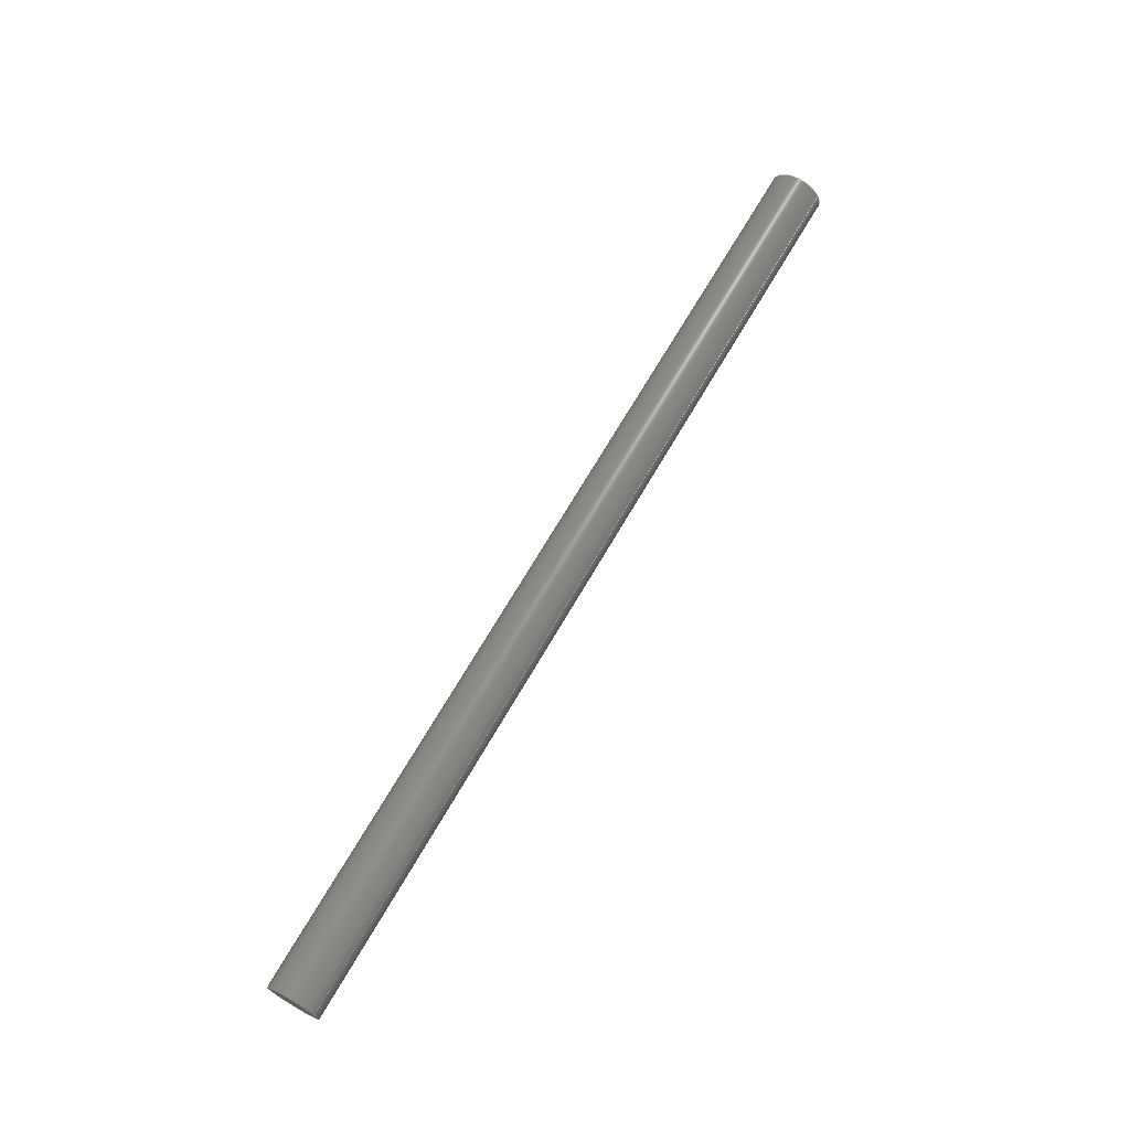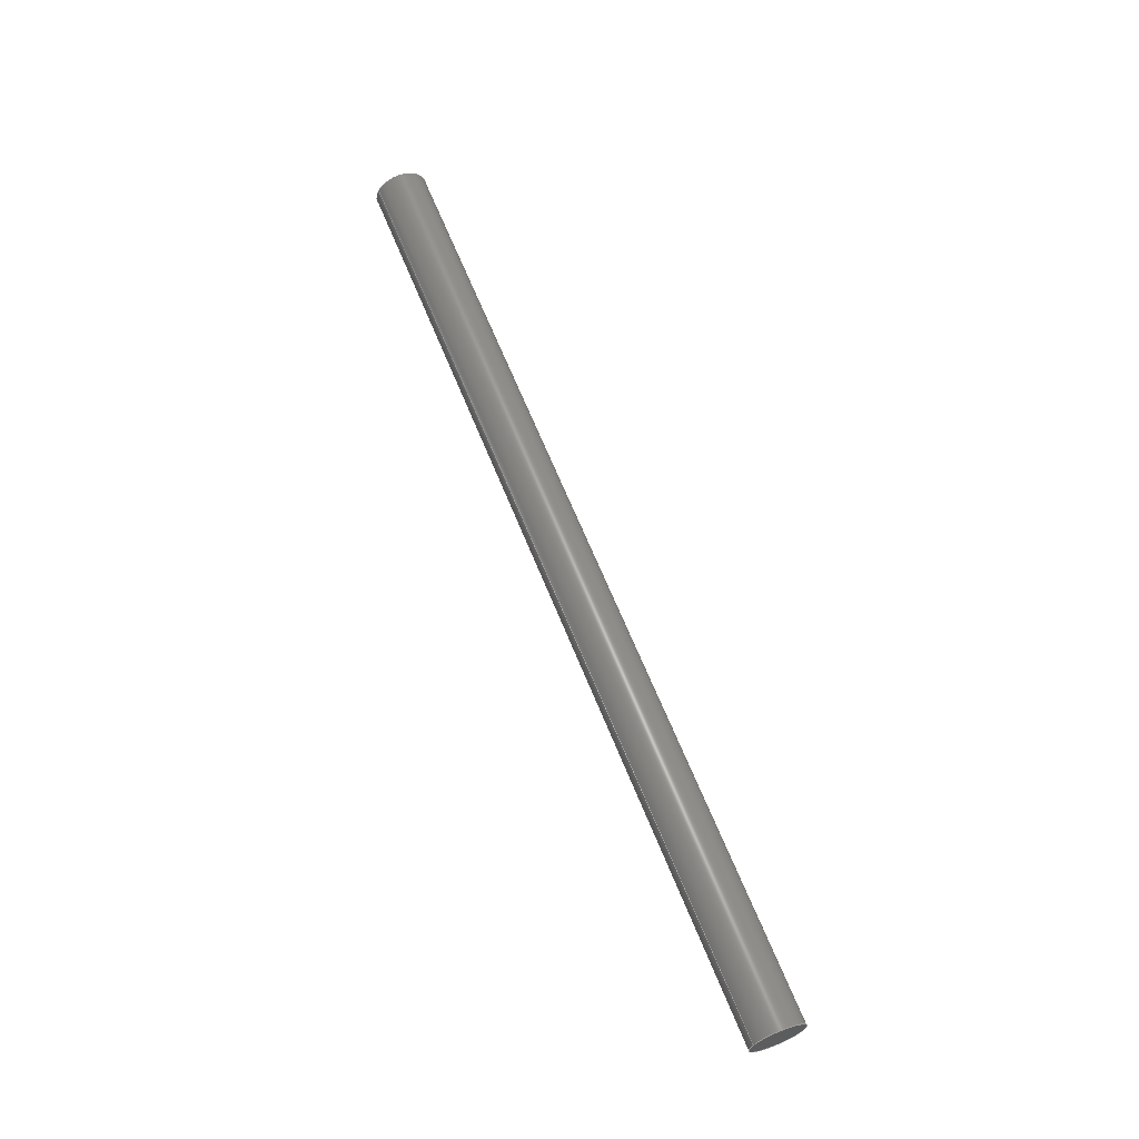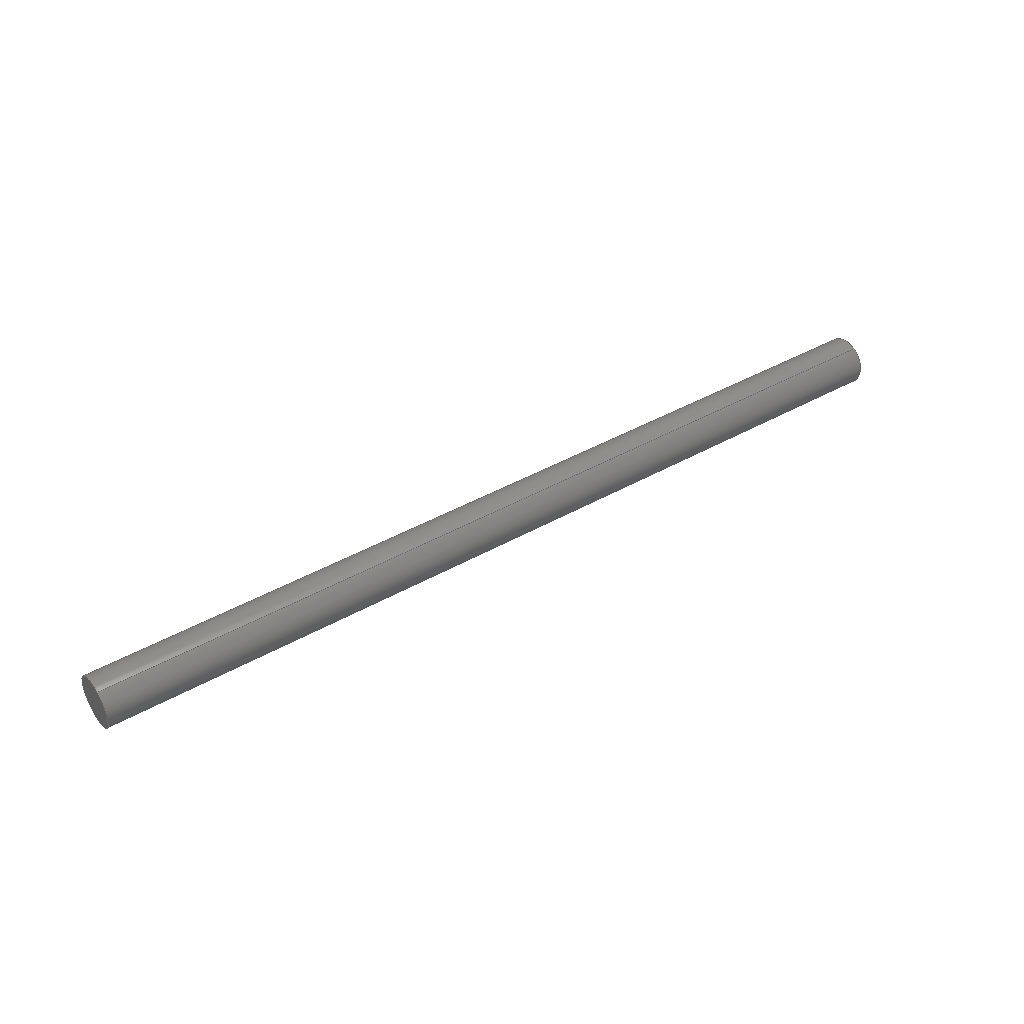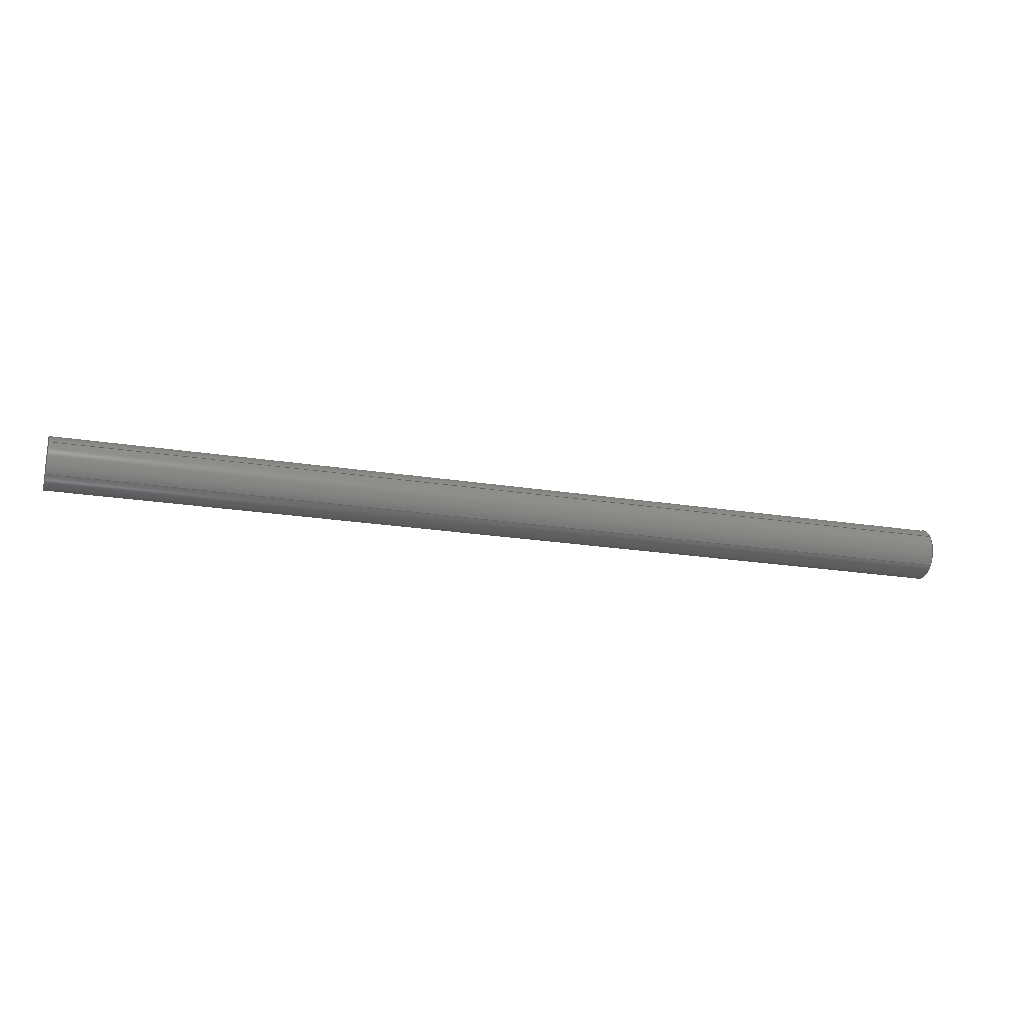
<metadata>
{"format":"step","ext":"stp","renderer":"f3d","projection":"perspective","resolution":1024,"background":"white","views":[{"elev":68.5,"azim":120.0,"up":"+Z"},{"elev":63.5,"azim":-111.7,"up":"+Z"},{"elev":40.3,"azim":-35.2,"up":"+Y"},{"elev":-21.7,"azim":164.2,"up":"+Z"}]}
</metadata>
<code>
ISO-10303-21;
DATA;
#1=CARTESIAN_POINT('POINT1',(295,57.63
   ,-37.63));
#2=VERTEX_POINT('VERTEX1',#1);
#3=CARTESIAN_POINT('POINT2',(295,47.3
   ,-36.1));
#4=VERTEX_POINT('VERTEX2',#3);
#5=(BOUNDED_CURVE() B_SPLINE_CURVE(2,(#6,#7,#8),.UNSPECIFIED.,.F.,.F.) 
   B_SPLINE_CURVE_WITH_KNOTS((3,3),(0,0.2917),
   .UNSPECIFIED.) CURVE() GEOMETRIC_REPRESENTATION_ITEM() 
   RATIONAL_B_SPLINE_CURVE((1,0.5625,0.8906)) 
   REPRESENTATION_ITEM('SPLINE_CRV1'));
#6=CARTESIAN_POINT('',(295,57.63,
   -37.63));
#7=CARTESIAN_POINT('',(295,51.44,
   -43.82));
#8=CARTESIAN_POINT('',(295,47.3,
   -36.1));
#9=EDGE_CURVE('EDGE1',#2,#4,#5,.T.);
#10=ORIENTED_EDGE('COEDGE1',*,*,#9,.F.);
#11=CARTESIAN_POINT('POINT3',(295,
   58.76,-29.96));
#12=VERTEX_POINT('VERTEX3',#11);
#13=(BOUNDED_CURVE() B_SPLINE_CURVE(2,(#14,#15,#16),.UNSPECIFIED.,.F.,
   .F.) B_SPLINE_CURVE_WITH_KNOTS((3,3),(0.8,1),
   .UNSPECIFIED.) CURVE() GEOMETRIC_REPRESENTATION_ITEM() 
   RATIONAL_B_SPLINE_CURVE((0.76,0.7,1)) 
   REPRESENTATION_ITEM('SPLINE_CRV2'));
#14=CARTESIAN_POINT('',(295,58.76,
   -29.96));
#15=CARTESIAN_POINT('',(295,61.04,
   -34.22));
#16=CARTESIAN_POINT('',(295,57.63,
   -37.63));
#17=EDGE_CURVE('EDGE2',#12,#2,#13,.T.);
#18=ORIENTED_EDGE('COEDGE2',*,*,#17,.F.);
#19=(BOUNDED_CURVE() B_SPLINE_CURVE(2,(#20,#21,#22,#23,#24,#25,#26),
   .UNSPECIFIED.,.F.,.F.) B_SPLINE_CURVE_WITH_KNOTS((3,2,2,3),(
   0.2917,0.3333,0.6667,
   0.8),.UNSPECIFIED.) CURVE() GEOMETRIC_REPRESENTATION_ITEM() 
   RATIONAL_B_SPLINE_CURVE((0.8906,0.9375,1,
   0.5,1,0.8,0.76)) REPRESENTATION_ITEM(
   'SPLINE_CRV3'));
#20=CARTESIAN_POINT('',(295,47.3,
   -36.1));
#21=CARTESIAN_POINT('',(295,46.95,
   -35.44));
#22=CARTESIAN_POINT('',(295,46.75,
   -34.72));
#23=CARTESIAN_POINT('',(295,43.84,
   -23.84));
#24=CARTESIAN_POINT('',(295,54.72,
   -26.75));
#25=CARTESIAN_POINT('',(295,57.43,
   -27.48));
#26=CARTESIAN_POINT('',(295,58.76,
   -29.96));
#27=EDGE_CURVE('EDGE3',#4,#12,#19,.T.);
#28=ORIENTED_EDGE('COEDGE3',*,*,#27,.F.);
#29=EDGE_LOOP('NONE',(#10,#18,#28));
#30=FACE_BOUND('LOOP1',#29,.T.);
#31=CARTESIAN_POINT('POS1',(295,53.03,
   -33.03));
#32=DIRECTION('DIR1',(1,-5.031e-09,
   -1.554e-09));
#33=DIRECTION('DIR2',(5.266e-09,0.9555,
   0.295));
#34=AXIS2_PLACEMENT_3D('AXIS1',#31,#32,#33);
#35=PLANE('PLANE1',#34);
#36=ADVANCED_FACE('FACE1',(#30),#35,.T.);
#37=CARTESIAN_POINT('POINT4',(65,
   58.76,-29.96));
#38=VERTEX_POINT('VERTEX4',#37);
#39=CARTESIAN_POINT('POS2',(111,58.76,
   -29.96));
#40=DIRECTION('DIR3',(1,-5.031e-09,
   -1.554e-09));
#41=VECTOR('VEC1',#40,1);
#42=LINE('STRAIGHT1',#39,#41);
#43=EDGE_CURVE('EDGE4',#38,#12,#42,.T.);
#44=ORIENTED_EDGE('COEDGE4',*,*,#43,.T.);
#45=ORIENTED_EDGE('COEDGE5',*,*,#17,.T.);
#46=CARTESIAN_POINT('POINT5',(65,57.63
   ,-37.63));
#47=VERTEX_POINT('VERTEX5',#46);
#48=B_SPLINE_CURVE_WITH_KNOTS('SPLINE_CRV4',1,(#49,#50),.UNSPECIFIED.,
   .F.,.F.,(2,2),(0,1),.UNSPECIFIED.);
#49=CARTESIAN_POINT('',(295,57.63,
   -37.63));
#50=CARTESIAN_POINT('',(65,57.63,
   -37.63));
#51=EDGE_CURVE('EDGE5',#2,#47,#48,.T.);
#52=ORIENTED_EDGE('COEDGE6',*,*,#51,.T.);
#53=(BOUNDED_CURVE() B_SPLINE_CURVE(2,(#54,#55,#56),.UNSPECIFIED.,.F.,
   .F.) B_SPLINE_CURVE_WITH_KNOTS((3,3),(0,0.2),
   .UNSPECIFIED.) CURVE() GEOMETRIC_REPRESENTATION_ITEM() 
   RATIONAL_B_SPLINE_CURVE((1,0.7,0.76)) 
   REPRESENTATION_ITEM('SPLINE_CRV5'));
#54=CARTESIAN_POINT('',(65,57.63,
   -37.63));
#55=CARTESIAN_POINT('',(65,61.04,
   -34.22));
#56=CARTESIAN_POINT('',(65,58.76,
   -29.96));
#57=EDGE_CURVE('EDGE6',#47,#38,#53,.T.);
#58=ORIENTED_EDGE('COEDGE7',*,*,#57,.T.);
#59=EDGE_LOOP('NONE',(#44,#45,#52,#58));
#60=FACE_BOUND('LOOP1',#59,.T.);
#61=CARTESIAN_POINT('POS3',(111,53.03,
   -33.03));
#62=DIRECTION('DIR4',(1,-5.031e-09,
   -1.554e-09));
#63=DIRECTION('DIR5',(5.169e-09,0.8815,
   0.4721));
#64=AXIS2_PLACEMENT_3D('AXIS2',#61,#62,#63);
#65=CYLINDRICAL_SURFACE('CONE_SURF1',#64,6.5);
#66=ADVANCED_FACE('FACE2',(#60),#65,.T.);
#67=ORIENTED_EDGE('COEDGE8',*,*,#57,.F.);
#68=CARTESIAN_POINT('POINT6',(65,
   47.3,-36.1));
#69=VERTEX_POINT('VERTEX6',#68);
#70=(BOUNDED_CURVE() B_SPLINE_CURVE(2,(#71,#72,#73),.UNSPECIFIED.,.F.,
   .F.) B_SPLINE_CURVE_WITH_KNOTS((3,3),(0.7083,1)
   ,.UNSPECIFIED.) CURVE() GEOMETRIC_REPRESENTATION_ITEM() 
   RATIONAL_B_SPLINE_CURVE((0.8906,0.5625,1)) 
   REPRESENTATION_ITEM('SPLINE_CRV6'));
#71=CARTESIAN_POINT('',(65,47.3,
   -36.1));
#72=CARTESIAN_POINT('',(65,51.44,
   -43.82));
#73=CARTESIAN_POINT('',(65,57.63,
   -37.63));
#74=EDGE_CURVE('EDGE7',#69,#47,#70,.T.);
#75=ORIENTED_EDGE('COEDGE9',*,*,#74,.F.);
#76=(BOUNDED_CURVE() B_SPLINE_CURVE(2,(#77,#78,#79,#80,#81,#82,#83),
   .UNSPECIFIED.,.F.,.F.) B_SPLINE_CURVE_WITH_KNOTS((3,2,2,3),(0.2,
   0.3333,0.6667,0.7083),
   .UNSPECIFIED.) CURVE() GEOMETRIC_REPRESENTATION_ITEM() 
   RATIONAL_B_SPLINE_CURVE((0.76,0.8,1,0.5,1
   ,0.9375,0.8906)) REPRESENTATION_ITEM('SPLINE_CRV7'));
#77=CARTESIAN_POINT('',(65,58.76,
   -29.96));
#78=CARTESIAN_POINT('',(65,57.43,
   -27.48));
#79=CARTESIAN_POINT('',(65,54.72,
   -26.75));
#80=CARTESIAN_POINT('',(65,43.84,
   -23.84));
#81=CARTESIAN_POINT('',(65,46.75,
   -34.72));
#82=CARTESIAN_POINT('',(65,46.95,
   -35.44));
#83=CARTESIAN_POINT('',(65,47.3,
   -36.1));
#84=EDGE_CURVE('EDGE8',#38,#69,#76,.T.);
#85=ORIENTED_EDGE('COEDGE10',*,*,#84,.F.);
#86=EDGE_LOOP('NONE',(#67,#75,#85));
#87=FACE_BOUND('LOOP1',#86,.T.);
#88=CARTESIAN_POINT('POS4',(65,53.03,
   -33.03));
#89=DIRECTION('DIR6',(-1,5.031e-09,
   1.554e-09));
#90=DIRECTION('DIR7',(5.266e-09,0.9555,
   0.295));
#91=AXIS2_PLACEMENT_3D('AXIS3',#88,#89,#90);
#92=PLANE('PLANE2',#91);
#93=ADVANCED_FACE('FACE3',(#87),#92,.T.);
#94=ORIENTED_EDGE('COEDGE11',*,*,#43,.F.);
#95=ORIENTED_EDGE('COEDGE12',*,*,#84,.T.);
#96=CARTESIAN_POINT('POS5',(111,47.3,
   -36.1));
#97=DIRECTION('DIR8',(-1,5.031e-09,
   1.554e-09));
#98=VECTOR('VEC2',#97,1);
#99=LINE('STRAIGHT2',#96,#98);
#100=EDGE_CURVE('EDGE9',#4,#69,#99,.T.);
#101=ORIENTED_EDGE('COEDGE13',*,*,#100,.F.);
#102=ORIENTED_EDGE('COEDGE14',*,*,#27,.T.);
#103=EDGE_LOOP('NONE',(#94,#95,#101,#102));
#104=FACE_BOUND('LOOP1',#103,.T.);
#105=ADVANCED_FACE('FACE4',(#104),#65,.T.);
#106=ORIENTED_EDGE('COEDGE15',*,*,#100,.T.);
#107=ORIENTED_EDGE('COEDGE16',*,*,#74,.T.);
#108=ORIENTED_EDGE('COEDGE17',*,*,#51,.F.);
#109=ORIENTED_EDGE('COEDGE18',*,*,#9,.T.);
#110=EDGE_LOOP('NONE',(#106,#107,#108,#109));
#111=FACE_BOUND('LOOP1',#110,.T.);
#112=ADVANCED_FACE('FACE5',(#111),#65,.T.);
#113=CLOSED_SHELL('SHELL1',(#36,#66,#93,#105,#112));
#114=MANIFOLD_SOLID_BREP('LUMP1',#113);
#115=ADVANCED_BREP_SHAPE_REPRESENTATION('BODY0',(#114),#116);
#116=(GEOMETRIC_REPRESENTATION_CONTEXT(3) 
   GLOBAL_UNCERTAINTY_ASSIGNED_CONTEXT((#117)) 
   GLOBAL_UNIT_ASSIGNED_CONTEXT((#118,#119,#120)) REPRESENTATION_CONTEXT
   ('',''));
#117=UNCERTAINTY_MEASURE_WITH_UNIT(LENGTH_MEASURE(1e-06),#118,'','');
#118=(LENGTH_UNIT() NAMED_UNIT(*) SI_UNIT(.MILLI.,.METRE.));
#119=(NAMED_UNIT(*) PLANE_ANGLE_UNIT() SI_UNIT($,.RADIAN.));
#120=(NAMED_UNIT(*) SI_UNIT($,.STERADIAN.) SOLID_ANGLE_UNIT());
#121=APPLICATION_CONTEXT(
   'CONFIGURATION CONTROLLED 3D DESIGNS OF MECHANICAL PARTS AND 
ASSEMBLIES');
#122=APPLICATION_PROTOCOL_DEFINITION('INTERNATIONAL STANDARD',
   'config_control_design',1994,#121);
#123=MECHANICAL_CONTEXT('MECHANICAL_CONTEXT_NAME',#121,'mechanical');
#124=PRODUCT('PRODUCT_ID_1','PRODUCT_NAME_1','PRODUCT_DESCRIPTION',(#123
   ));
#125=PRODUCT_RELATED_PRODUCT_CATEGORY('detail',
   'PRODUCT_RELATED_PRODUCT_CATEGORY_DESCRIPTION',(#124));
#126=PERSON_AND_ORGANIZATION_ROLE('design_owner');
#127=CC_DESIGN_PERSON_AND_ORGANIZATION_ASSIGNMENT(#130,#126,(#124));
#128=PERSON('ID_1','PERSON_LAST_NAME','PERSON_FIRST_NAME',$,$,$);
#129=ORGANIZATION('ORGANIZATION_ID','ORGANIZATION_NAME',
   'ORGANIZATION_DESCRIPTION');
#130=PERSON_AND_ORGANIZATION(#128,#129);
#131=PRODUCT_DEFINITION_FORMATION_WITH_SPECIFIED_SOURCE(
   'PRODUCT_DEFINITION_FORMATION_ID',
   'PRODUCT_DEFINITION_FORMATION_DESCRIPTION',#124,.NOT_KNOWN.);
#132=PERSON_AND_ORGANIZATION_ROLE('creator');
#133=CC_DESIGN_PERSON_AND_ORGANIZATION_ASSIGNMENT(#136,#132,(#131));
#134=PERSON('ID_2','PERSON_LAST_NAME','PERSON_FIRST_NAME',$,$,$);
#135=ORGANIZATION('ORGANIZATION_ID','ORGANIZATION_NAME',
   'ORGANIZATION_DESCRIPTION');
#136=PERSON_AND_ORGANIZATION(#134,#135);
#137=PERSON_AND_ORGANIZATION_ROLE('part_supplier');
#138=CC_DESIGN_PERSON_AND_ORGANIZATION_ASSIGNMENT(#141,#137,(#131));
#139=PERSON('ID_3','PERSON_LAST_NAME','PERSON_FIRST_NAME',$,$,$);
#140=ORGANIZATION('ORGANIZATION_ID','ORGANIZATION_NAME',
   'ORGANIZATION_DESCRIPTION');
#141=PERSON_AND_ORGANIZATION(#139,#140);
#142=APPROVAL_STATUS('approved');
#143=APPROVAL(#142,'APPROVAL_LEVEL');
#144=CC_DESIGN_APPROVAL(#143,(#131));
#145=APPROVAL_ROLE('APPROVAL_ROLE');
#146=APPROVAL_PERSON_ORGANIZATION(#149,#143,#145);
#147=PERSON('ID_4','PERSON_LAST_NAME','PERSON_FIRST_NAME',$,$,$);
#148=ORGANIZATION('ORGANIZATION_ID','ORGANIZATION_NAME',
   'ORGANIZATION_DESCRIPTION');
#149=PERSON_AND_ORGANIZATION(#147,#148);
#150=APPROVAL_DATE_TIME(#154,#143);
#151=CALENDAR_DATE(1997,1,1);
#152=COORDINATED_UNIVERSAL_TIME_OFFSET(0,0,.AHEAD.);
#153=LOCAL_TIME(0,0,0,#152);
#154=DATE_AND_TIME(#151,#153);
#155=SECURITY_CLASSIFICATION_LEVEL('classified');
#156=SECURITY_CLASSIFICATION('SECURITY_CLASSIFICATION_NAME',
   'SECURITY_CLASSIFICATION_PURPOSE',#155);
#157=CC_DESIGN_SECURITY_CLASSIFICATION(#156,(#131));
#158=APPROVAL_STATUS('approved');
#159=APPROVAL(#158,'APPROVAL_LEVEL');
#160=CC_DESIGN_APPROVAL(#159,(#156));
#161=APPROVAL_ROLE('APPROVAL_ROLE');
#162=APPROVAL_PERSON_ORGANIZATION(#165,#159,#161);
#163=PERSON('ID_5','PERSON_LAST_NAME','PERSON_FIRST_NAME',$,$,$);
#164=ORGANIZATION('ORGANIZATION_ID','ORGANIZATION_NAME',
   'ORGANIZATION_DESCRIPTION');
#165=PERSON_AND_ORGANIZATION(#163,#164);
#166=APPROVAL_DATE_TIME(#170,#159);
#167=CALENDAR_DATE(1997,1,1);
#168=COORDINATED_UNIVERSAL_TIME_OFFSET(0,0,.AHEAD.);
#169=LOCAL_TIME(0,0,0,#168);
#170=DATE_AND_TIME(#167,#169);
#171=PERSON_AND_ORGANIZATION_ROLE('classification_officer');
#172=CC_DESIGN_PERSON_AND_ORGANIZATION_ASSIGNMENT(#175,#171,(#156));
#173=PERSON('ID_6','PERSON_LAST_NAME','PERSON_FIRST_NAME',$,$,$);
#174=ORGANIZATION('ORGANIZATION_ID','ORGANIZATION_NAME',
   'ORGANIZATION_DESCRIPTION');
#175=PERSON_AND_ORGANIZATION(#173,#174);
#176=DATE_TIME_ROLE('classification_date');
#177=CC_DESIGN_DATE_AND_TIME_ASSIGNMENT(#181,#176,(#156));
#178=CALENDAR_DATE(1997,1,1);
#179=COORDINATED_UNIVERSAL_TIME_OFFSET(0,0,.AHEAD.);
#180=LOCAL_TIME(0,0,0,#179);
#181=DATE_AND_TIME(#178,#180);
#182=DESIGN_CONTEXT('DESIGN_CONTEXT_NAME',#121,'design');
#183=PRODUCT_DEFINITION('PRODUCT_DEFINITION_ID',
   'PRODUCT_DEFINITION_DESCRIPTION',#131,#182);
#184=PERSON_AND_ORGANIZATION_ROLE('creator');
#185=CC_DESIGN_PERSON_AND_ORGANIZATION_ASSIGNMENT(#188,#184,(#183));
#186=PERSON('ID_7','PERSON_LAST_NAME','PERSON_FIRST_NAME',$,$,$);
#187=ORGANIZATION('ORGANIZATION_ID','ORGANIZATION_NAME',
   'ORGANIZATION_DESCRIPTION');
#188=PERSON_AND_ORGANIZATION(#186,#187);
#189=DATE_TIME_ROLE('creation_date');
#190=CC_DESIGN_DATE_AND_TIME_ASSIGNMENT(#194,#189,(#183));
#191=CALENDAR_DATE(1997,1,1);
#192=COORDINATED_UNIVERSAL_TIME_OFFSET(0,0,.AHEAD.);
#193=LOCAL_TIME(0,0,0,#192);
#194=DATE_AND_TIME(#191,#193);
#195=APPROVAL_STATUS('approved');
#196=APPROVAL(#195,'APPROVAL_LEVEL');
#197=CC_DESIGN_APPROVAL(#196,(#183));
#198=APPROVAL_ROLE('APPROVAL_ROLE');
#199=APPROVAL_PERSON_ORGANIZATION(#202,#196,#198);
#200=PERSON('ID_8','PERSON_LAST_NAME','PERSON_FIRST_NAME',$,$,$);
#201=ORGANIZATION('ORGANIZATION_ID','ORGANIZATION_NAME',
   'ORGANIZATION_DESCRIPTION');
#202=PERSON_AND_ORGANIZATION(#200,#201);
#203=APPROVAL_DATE_TIME(#207,#196);
#204=CALENDAR_DATE(1997,1,1);
#205=COORDINATED_UNIVERSAL_TIME_OFFSET(0,0,.AHEAD.);
#206=LOCAL_TIME(0,0,0,#205);
#207=DATE_AND_TIME(#204,#206);
#208=PRODUCT_DEFINITION_SHAPE('PRODUCT_DEFINITION_SHAPE_NAME',
   'PRODUCT_DEFINITION_SHAPE_DESCRIPTION',#183);
#209=SHAPE_DEFINITION_REPRESENTATION(#208,#115);
ENDSEC;
END-ISO-10303-21;
                
                  
               
                   
                    
     
                

</code>
